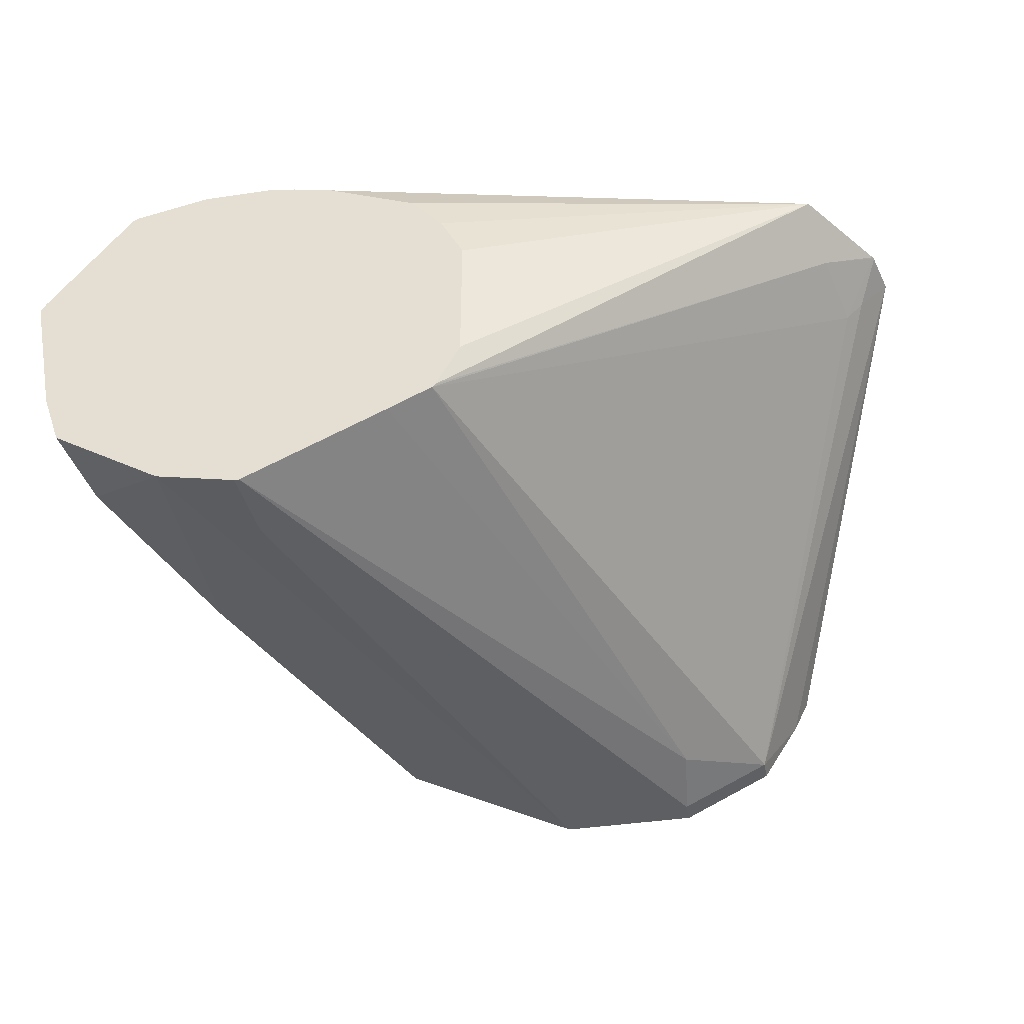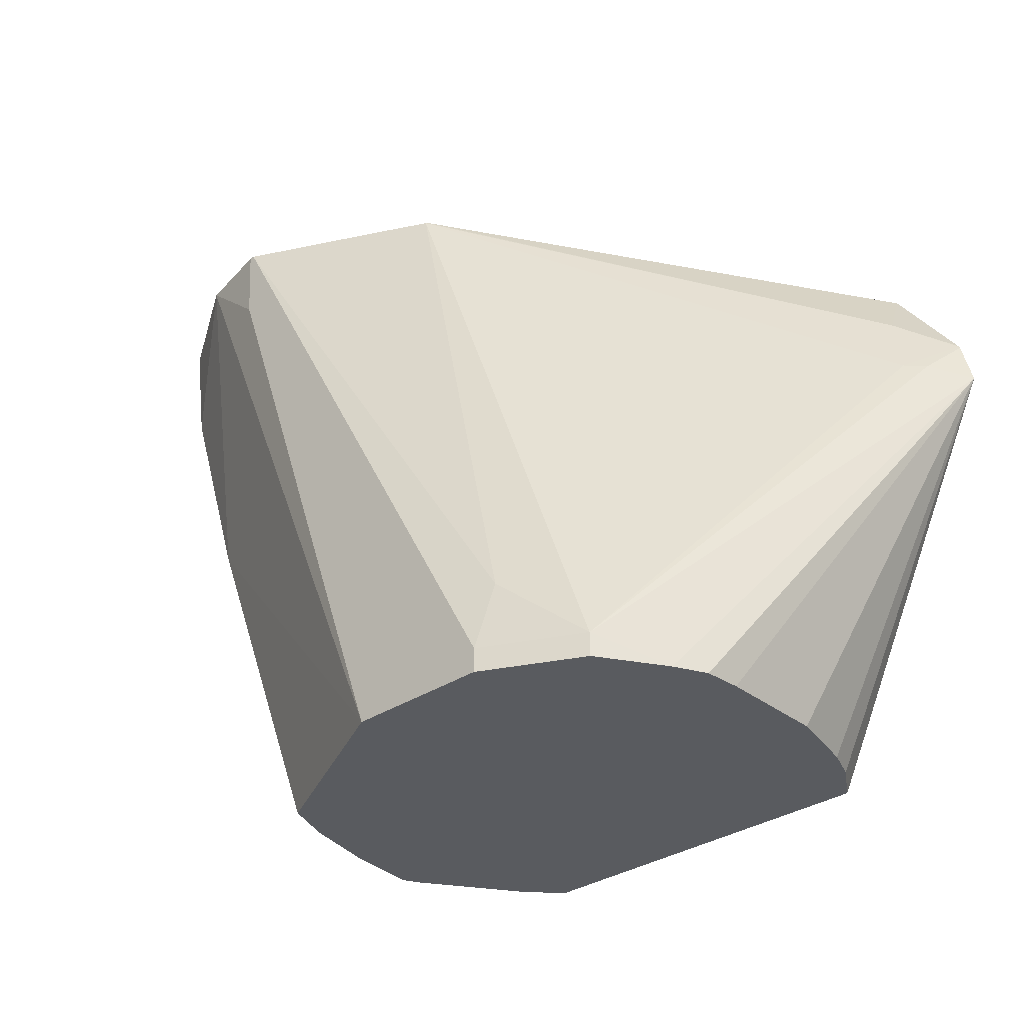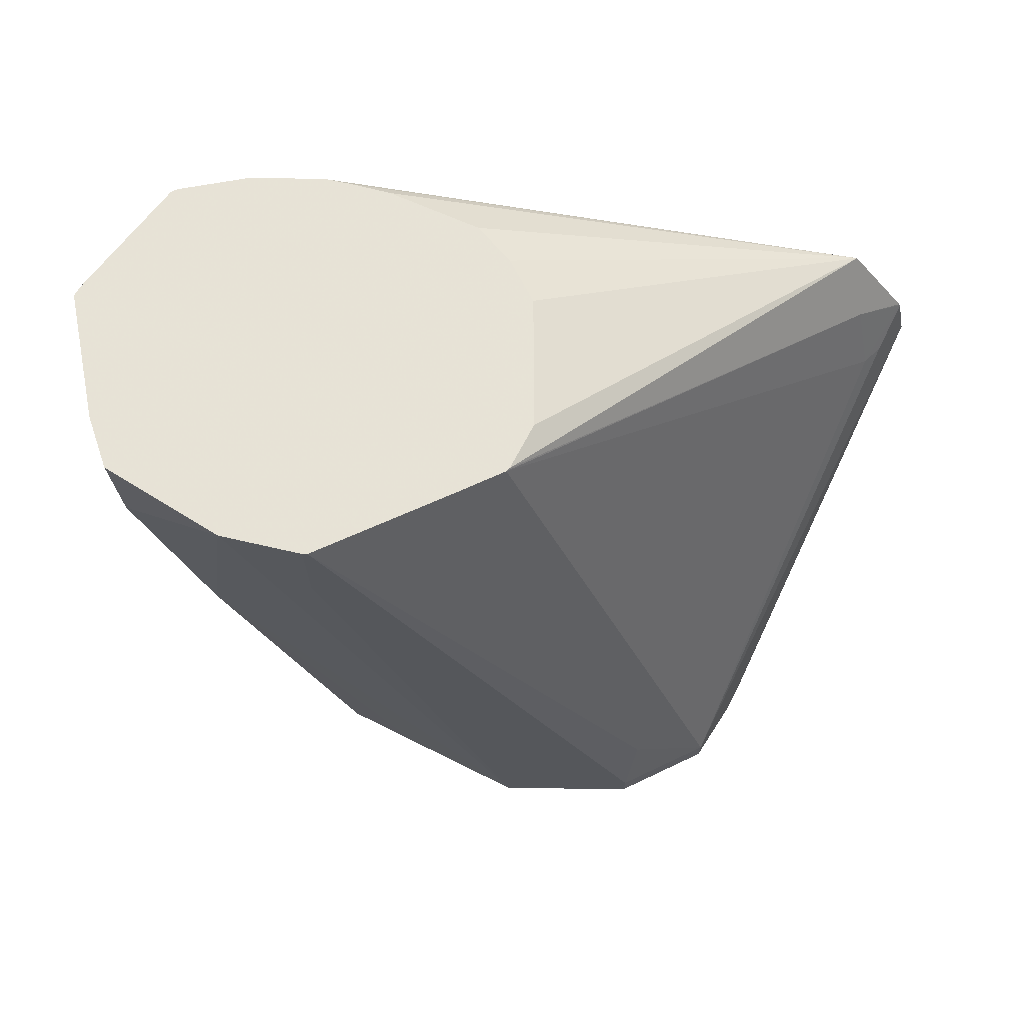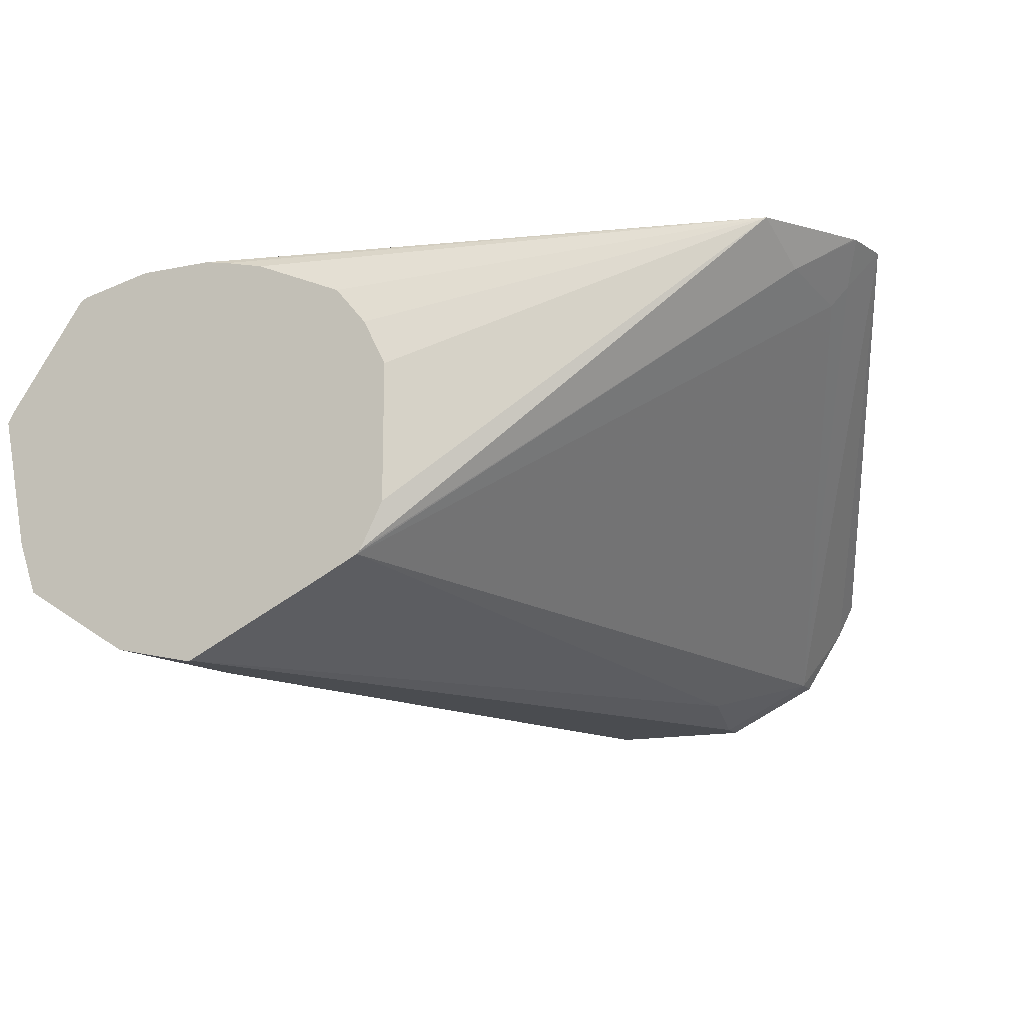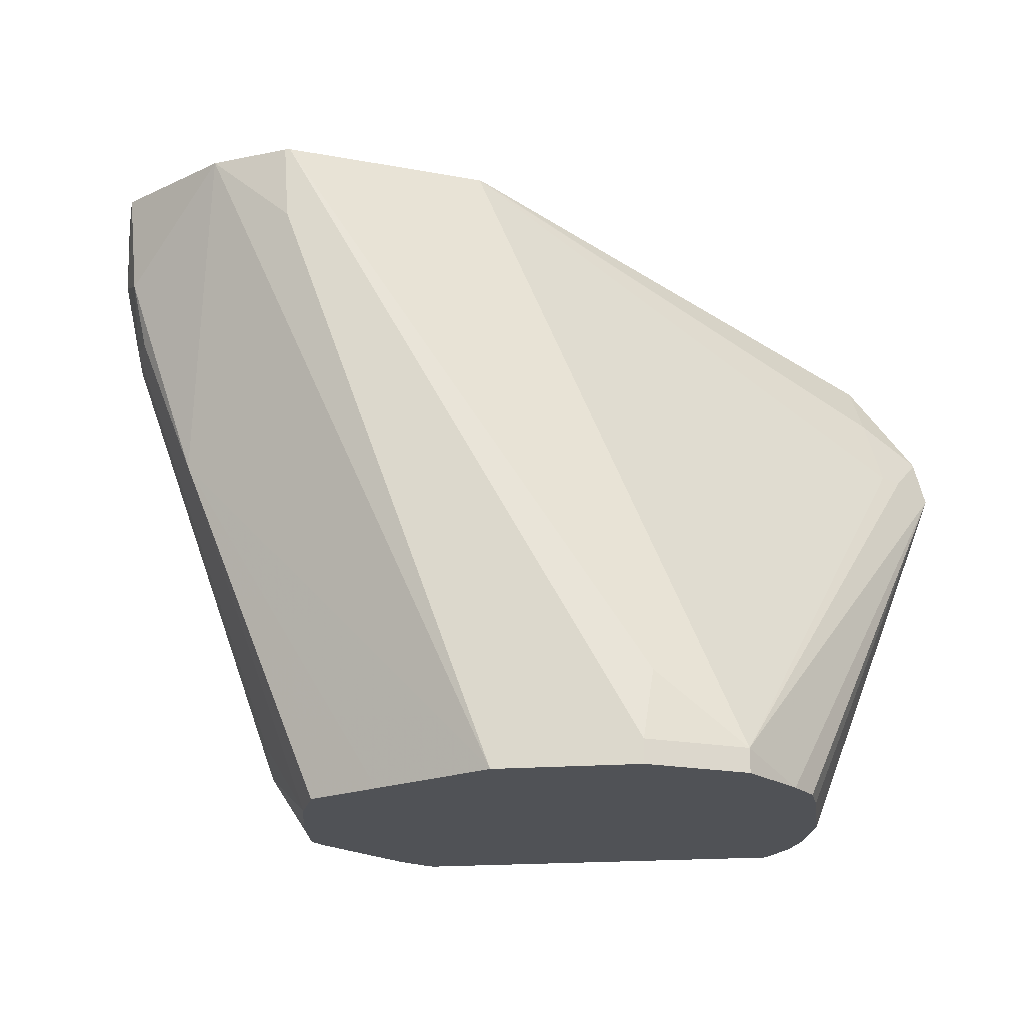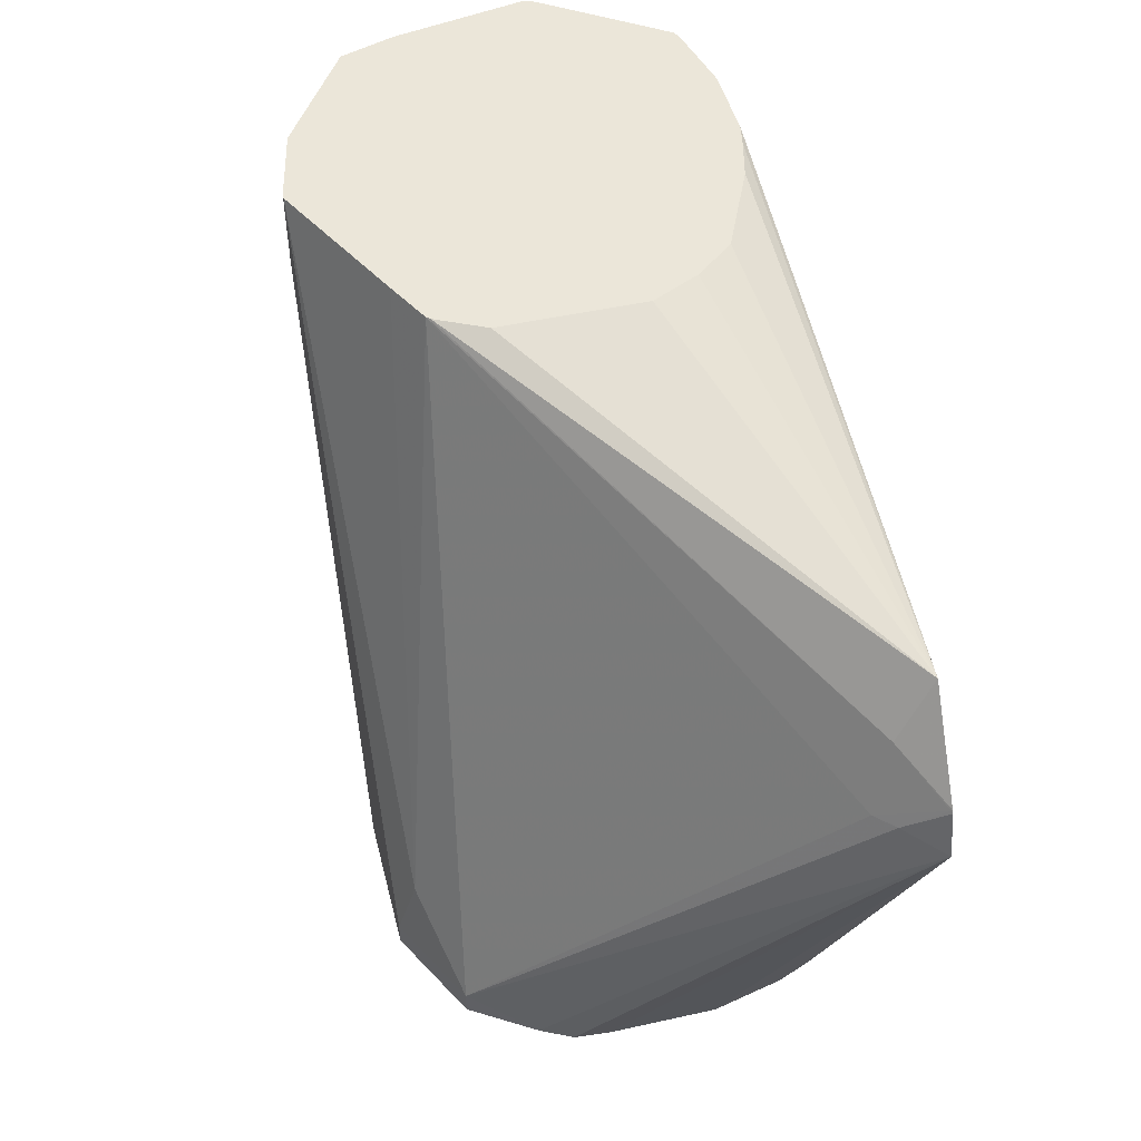
<metadata>
{"format":"obj","ext":"obj","renderer":"f3d","projection":"perspective","resolution":1024,"background":"white","views":[{"elev":-41.1,"azim":-169.7,"up":"+Z"},{"elev":-32.7,"azim":-137.4,"up":"+Y"},{"elev":-26.4,"azim":177.8,"up":"+Z"},{"elev":-15.0,"azim":-156.2,"up":"+Z"},{"elev":-20.9,"azim":-172.3,"up":"+Y"},{"elev":47.8,"azim":-104.0,"up":"+Y"}]}
</metadata>
<code>
v -0.08471 -0.08813 -0.2439
v -0.1257 0.02728 -0.203
v -0.08471 -0.08813 -0.2743
v -0.07995 -0.08813 -0.2236
v -0.07934 -0.08813 -0.2936
v -0.08386 -0.08813 -0.2846
v -0.07621 -0.08813 -0.2142
v -0.0688 -0.08813 -0.203
v -0.1225 0.04008 -0.203
v -0.1169 0.03048 -0.2134
v -0.06775 -0.0813 -0.3117
v -0.06775 -0.08813 -0.3117
v 0.03592 -0.08813 -0.203
v -0.1221 0.04092 -0.203
v -0.122 0.04064 -0.2033
v -0.1118 0.03048 -0.2185
v -0.04318 -0.06097 -0.3201
v -0.04065 -0.0813 -0.3252
v 0.007709 0.1031 -0.2991
v -0.04065 -0.08813 -0.3252
v 0.03777 -0.08813 -0.2044
v 0.05589 -0.07113 -0.2134
v 0.1059 0.1031 -0.2091
v 0.1049 0.1031 -0.2085
v 0.104 0.1031 -0.208
v 0.08272 0.1031 -0.2033
v 0.04008 -0.06182 -0.203
v -0.1217 0.04149 -0.203
v -0.1067 0.0508 -0.2134
v 0.02031 0.1031 -0.3054
v 0.06096 0.1031 -0.3252
v 0.006756 0.1031 -0.2981
v 5.24e-06 -0.08813 -0.3252
v 0.04487 -0.08813 -0.2118
v 0.06375 -0.08813 -0.2394
v 0.09654 0.01016 -0.2338
v 0.1169 0.07113 -0.2338
v 0.1067 0.09145 -0.2134
v 0.1292 0.1031 -0.2425
v 0.0111 0.03858 -0.203
v 0.03991 -0.06097 -0.203
v 0.06096 0.1031 -0.2033
v -0.03033 0.07128 -0.203
v -0.0206 0.07094 -0.203
v -0.01179 0.06866 -0.203
v 0.0002813 0.05842 -0.203
v -0.1033 0.0671 -0.203
v 0.06239 0.1031 -0.3252
v 5.24e-06 0.1031 -0.2846
v 0.06096 0.08129 -0.3252
v 0.08525 0.1031 -0.3201
v 0.09484 0.01355 -0.2981
v 0.03381 -0.08813 -0.3083
v 0.06603 -0.08813 -0.2439
v 0.06859 -0.0813 -0.2439
v 0.07622 -0.07113 -0.2541
v 0.1169 0.0508 -0.2541
v 0.1306 0.1031 -0.2453
v 0.05386 0.1031 -0.2047
v -0.08158 0.07128 -0.203
v 0.04206 0.1031 -0.2076
v 0.01597 0.1031 -0.2192
v 0.006756 0.1031 -0.2304
v 5.24e-06 0.1031 -0.2439
v 0.1172 0.1031 -0.3002
v 0.1152 0.07452 -0.2981
v 0.1118 0.05589 -0.2947
v 0.1169 0.05842 -0.2846
v 0.07622 -0.06352 -0.2642
v 0.05945 -0.08813 -0.2846
v 0.05418 -0.08813 -0.2981
v 0.05418 -0.08807 -0.2981
v 0.06397 -0.08813 -0.2642
v 0.1219 0.06097 -0.2642
v 0.1219 0.08129 -0.2846
v 0.1227 0.1031 -0.2846
f 26 45 46
f 26 46 40
f 26 60 43
f 26 43 44
f 28 47 29
f 26 44 45
f 29 47 32
f 19 24 23
f 33 50 51
f 33 51 52
f 33 52 53
f 35 54 55
f 35 55 36
f 26 42 60
f 36 55 56
f 32 47 49
f 26 41 27
f 19 39 58
f 23 38 39
f 36 56 57
f 19 23 39
f 19 58 76
f 19 76 65
f 19 65 51
f 19 51 48
f 26 40 41
f 19 48 31
f 19 29 32
f 21 34 22
f 22 35 36
f 22 36 37
f 22 37 38
f 22 38 23
f 19 31 30
f 36 57 37
f 58 75 76
f 37 58 39
f 54 73 56
f 54 56 55
f 56 73 70
f 56 70 69
f 56 69 68
f 56 68 74
f 56 74 57
f 57 74 58
f 58 74 75
f 19 25 24
f 65 76 75
f 65 75 66
f 66 75 68
f 66 68 67
f 68 75 74
f 53 72 71
f 37 57 58
f 52 72 53
f 52 70 71
f 37 39 38
f 42 59 47
f 42 47 60
f 47 59 61
f 47 61 62
f 47 62 63
f 47 63 64
f 47 64 49
f 48 51 50
f 51 65 66
f 51 66 52
f 52 66 67
f 52 67 68
f 52 68 69
f 52 69 70
f 52 71 72
f 19 26 25
f 22 34 35
f 19 59 42
f 2 5 6
f 2 6 3
f 2 4 7
f 2 7 8
f 2 8 13
f 2 13 27
f 2 27 41
f 2 41 40
f 2 40 46
f 2 46 45
f 2 45 44
f 2 44 43
f 2 43 60
f 2 60 47
f 2 47 28
f 1 4 2
f 2 28 14
f 1 7 4
f 1 13 8
f 19 42 26
f 1 2 3
f 1 3 6
f 1 6 5
f 1 5 12
f 1 12 20
f 1 20 33
f 1 33 53
f 1 53 71
f 1 71 70
f 1 70 73
f 1 73 54
f 1 54 35
f 1 35 34
f 1 34 21
f 1 8 7
f 2 14 9
f 1 21 13
f 2 10 11
f 15 29 16
f 16 29 19
f 17 19 30
f 17 30 31
f 17 31 18
f 18 31 48
f 18 48 50
f 18 33 20
f 19 32 49
f 19 49 64
f 19 64 63
f 19 63 62
f 19 62 61
f 2 9 10
f 19 61 59
f 14 29 15
f 14 28 29
f 18 50 33
f 13 25 26
f 5 11 12
f 13 26 27
f 9 14 15
f 9 15 10
f 10 15 16
f 11 17 18
f 11 18 20
f 10 16 11
f 2 11 5
f 11 16 19
f 11 19 17
f 13 21 22
f 13 22 23
f 13 23 24
f 11 20 12
f 13 24 25

</code>
